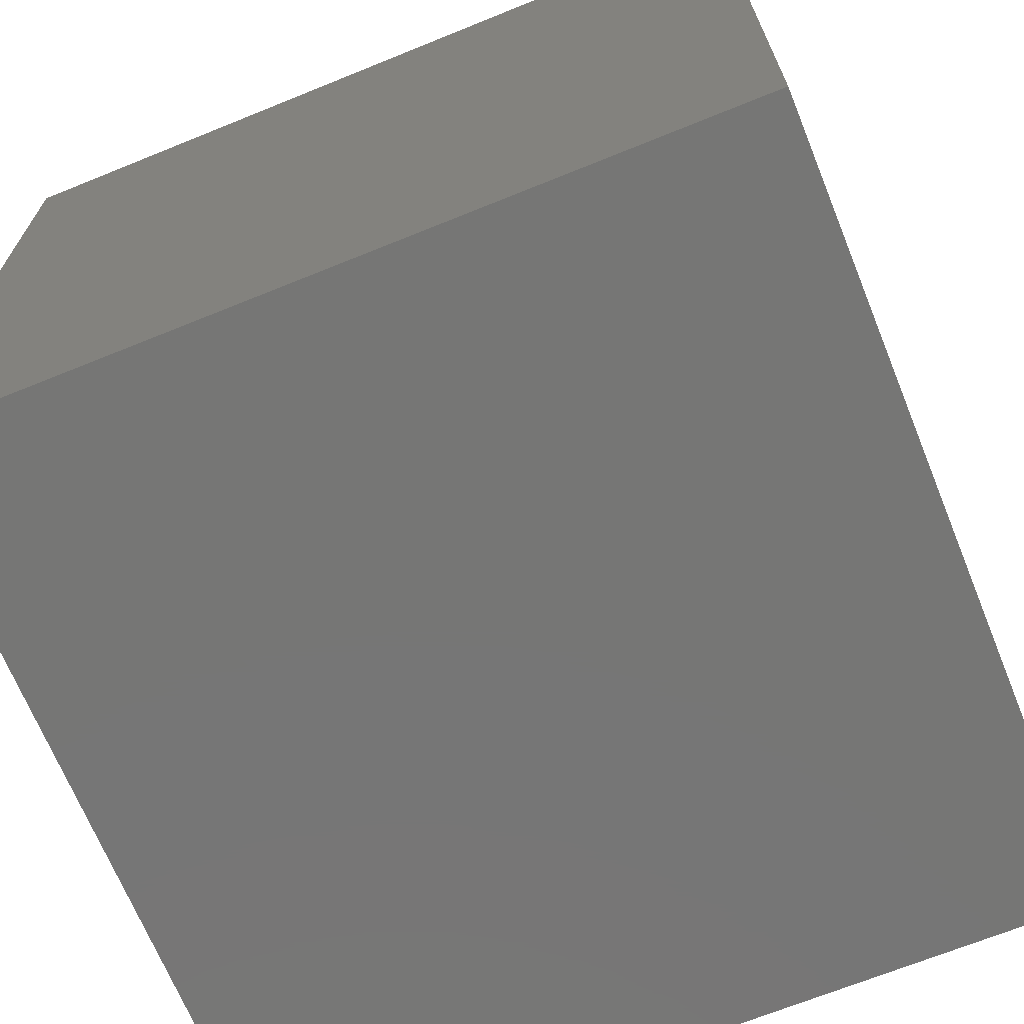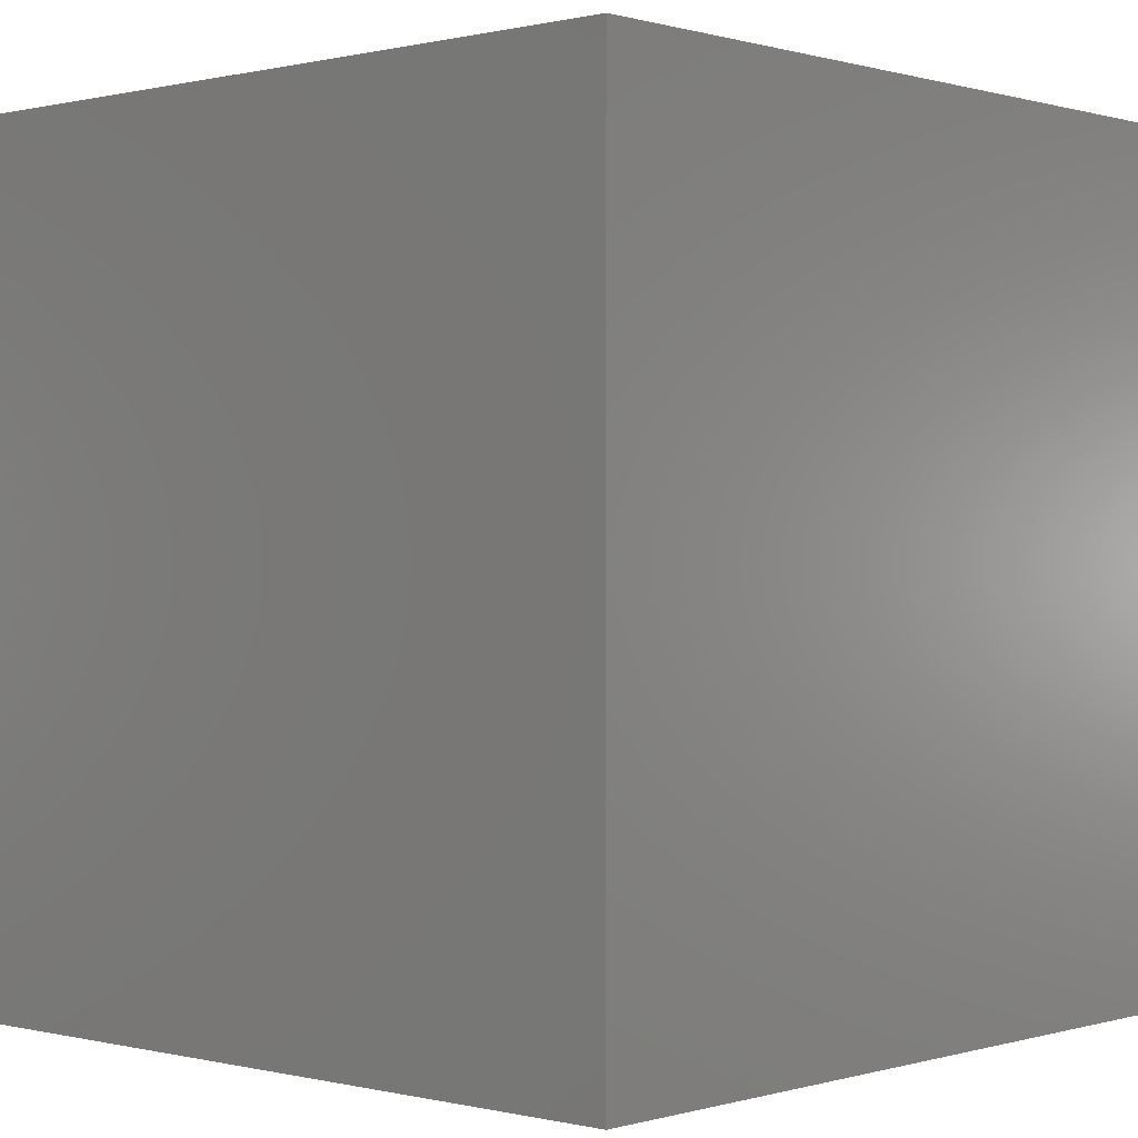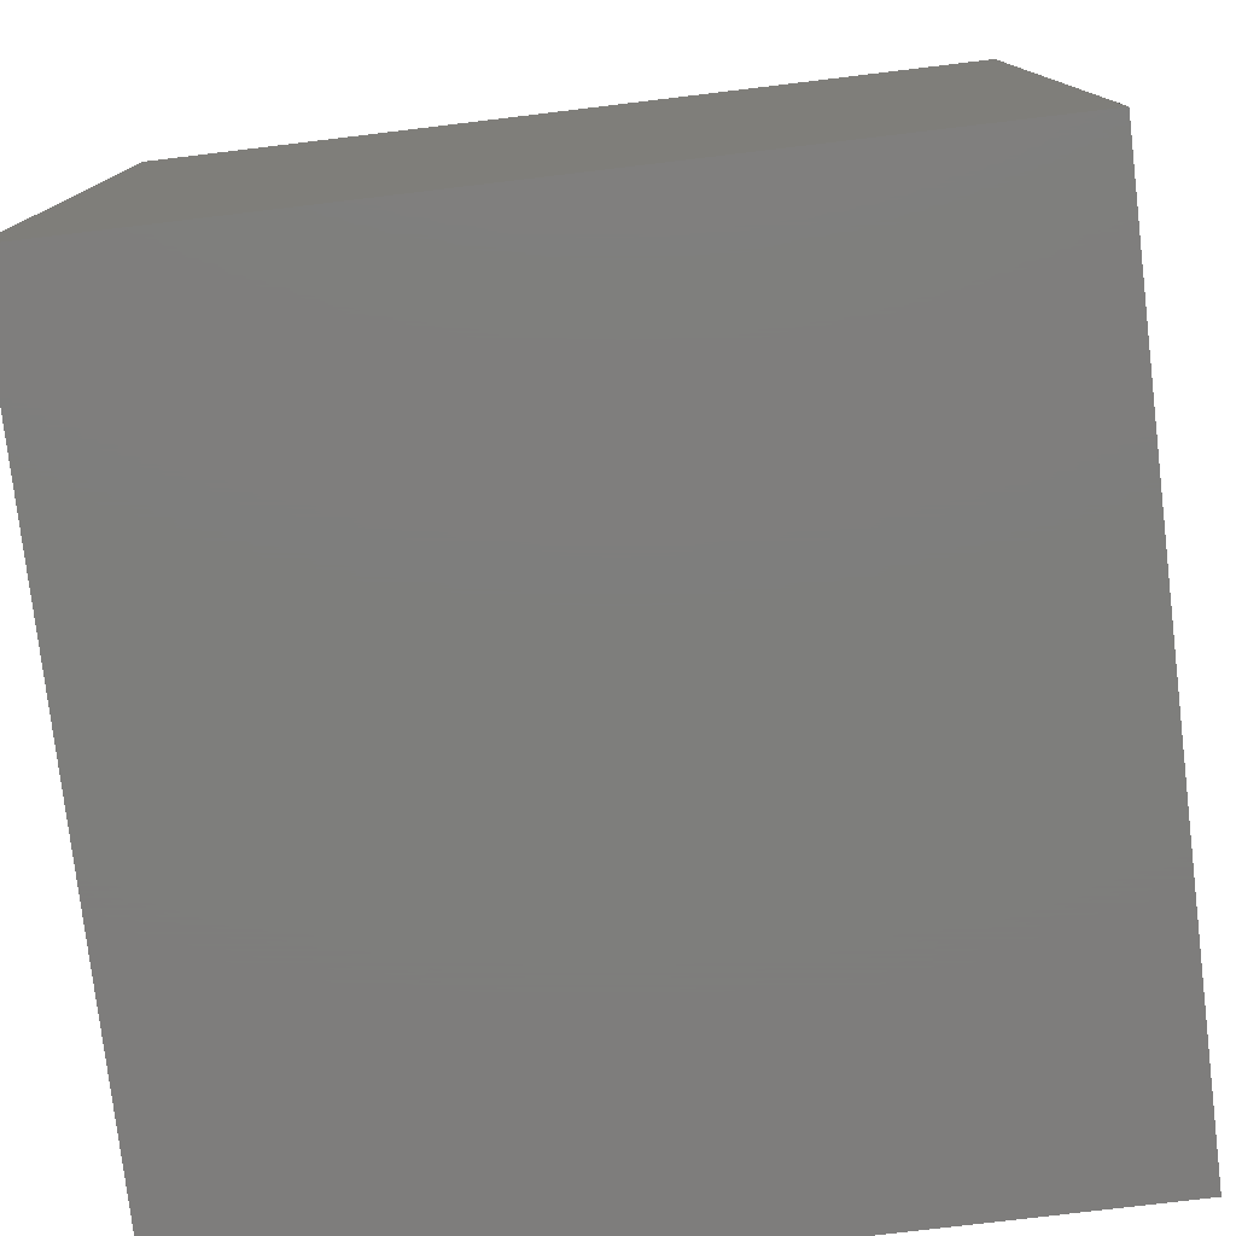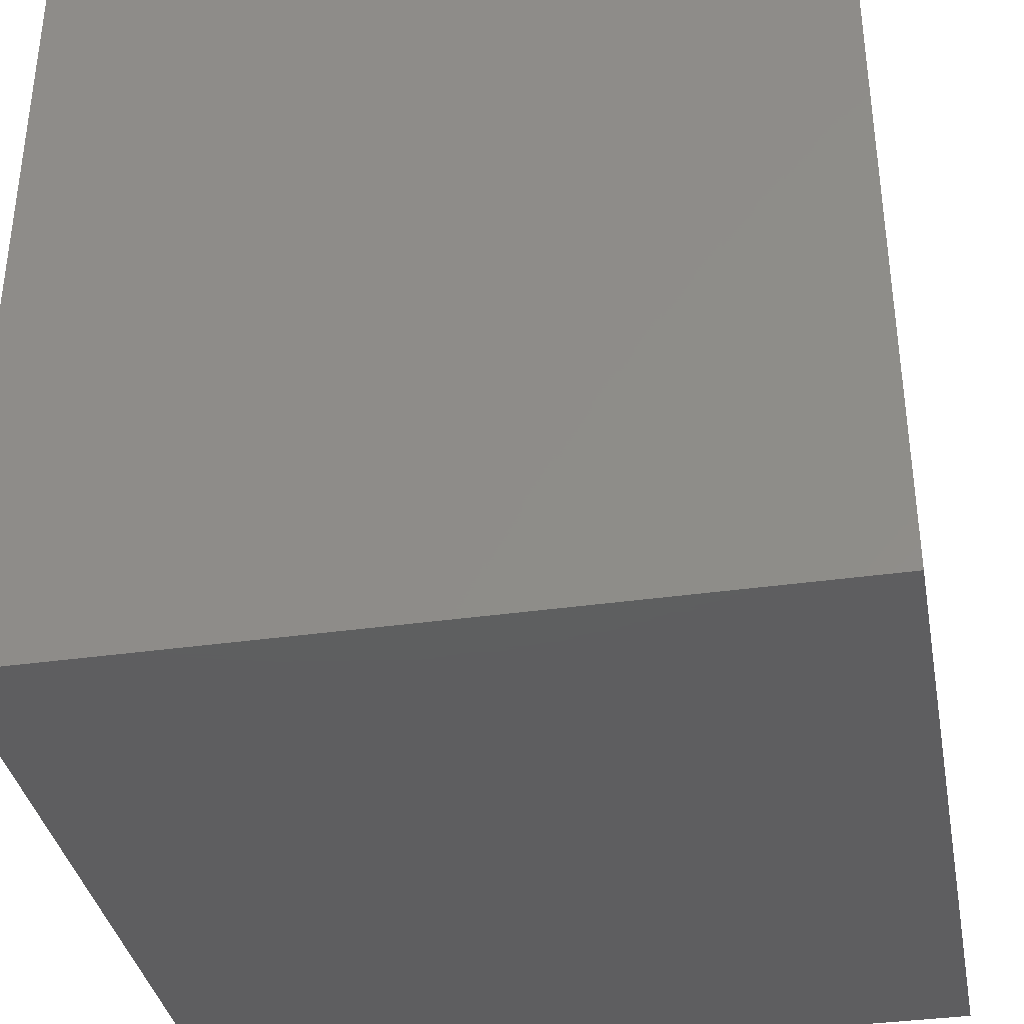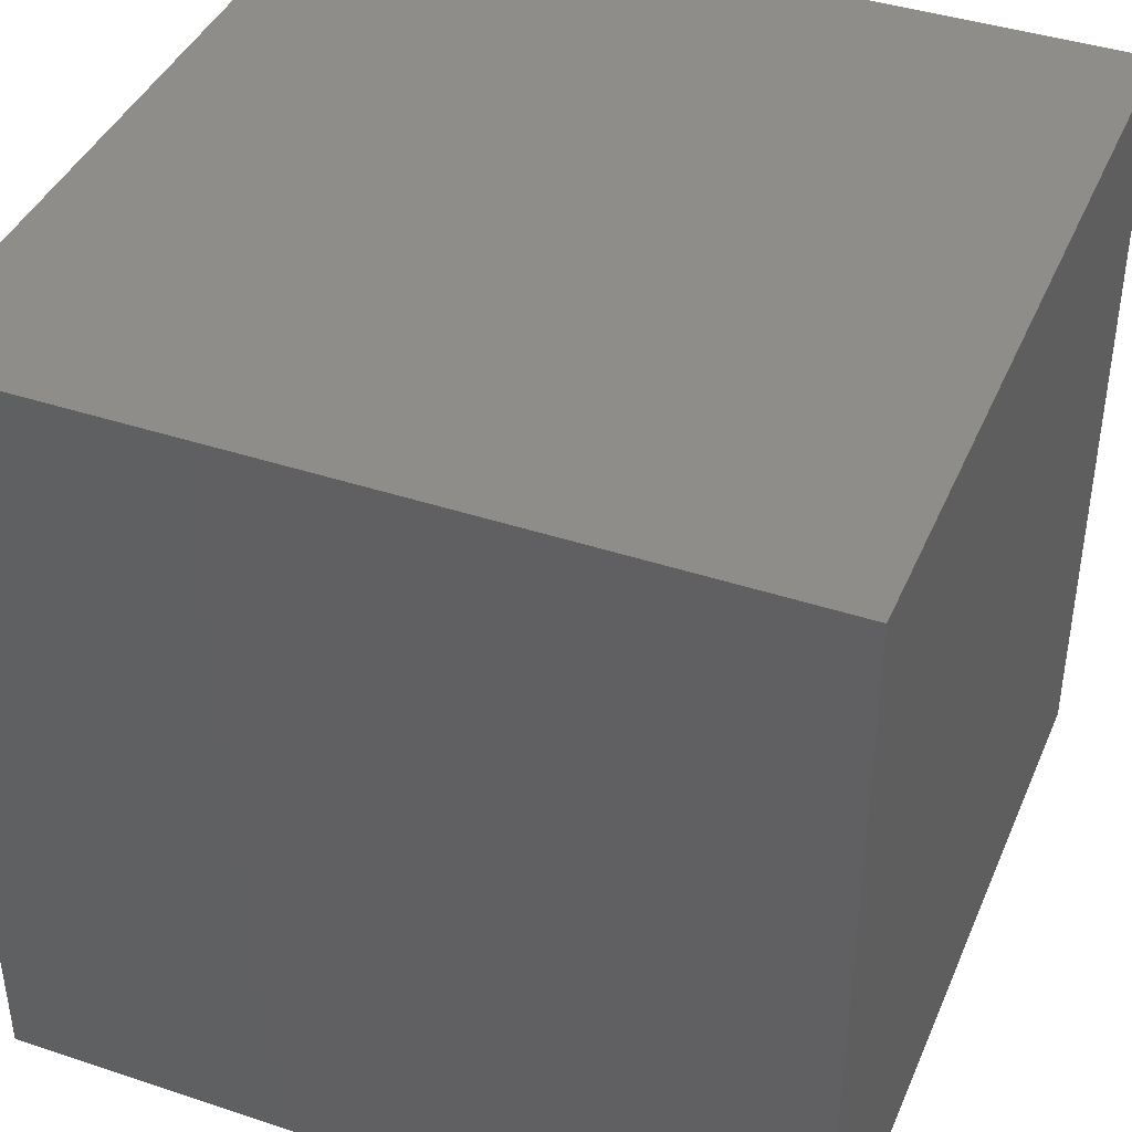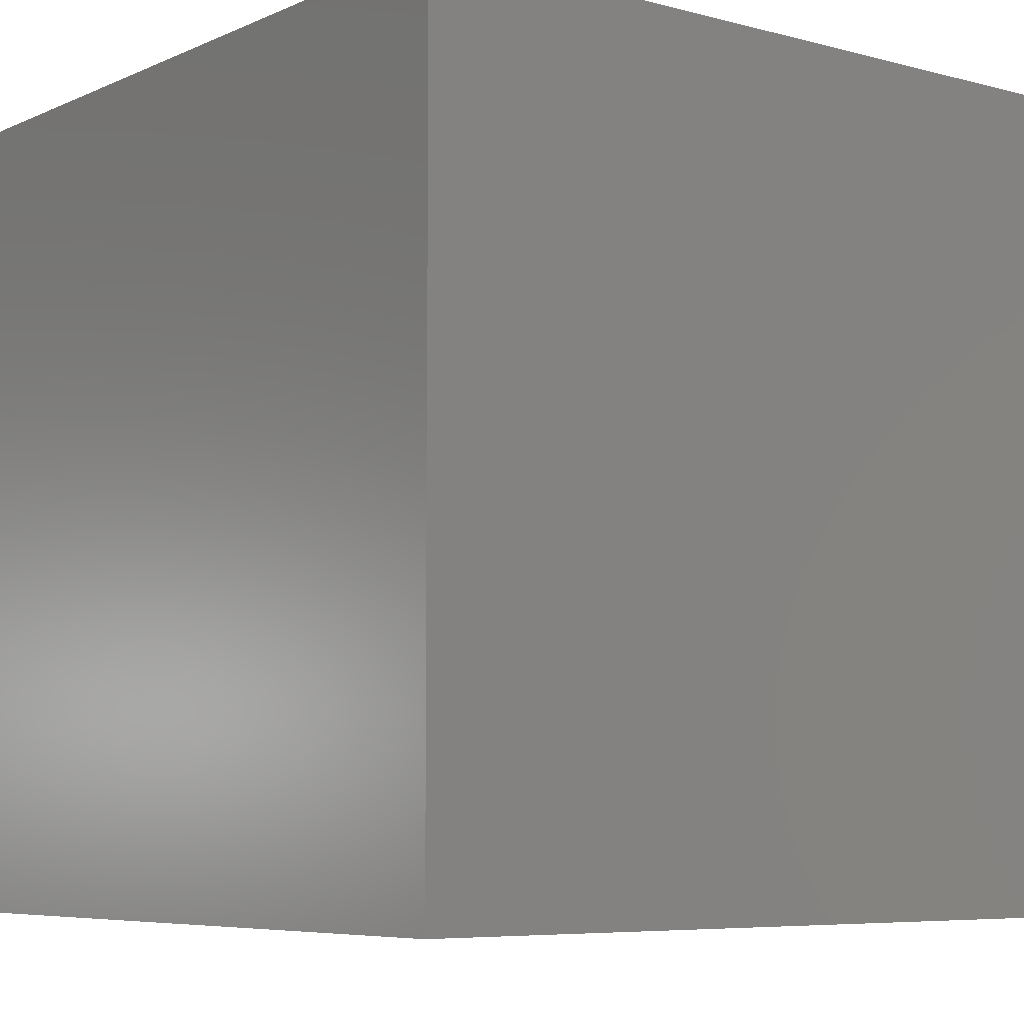
<metadata>
{"format":"stl","ext":"stl","renderer":"f3d","projection":"perspective","resolution":1024,"background":"white","views":[{"elev":-68.6,"azim":-157.9,"up":"+Y"},{"elev":0.2,"azim":42.3,"up":"+Z"},{"elev":-77.8,"azim":96.8,"up":"+Z"},{"elev":-36.4,"azim":-79.5,"up":"+Z"},{"elev":41.0,"azim":-68.0,"up":"+Y"},{"elev":-6.5,"azim":-38.1,"up":"+Z"}]}
</metadata>
<code>
# stl→obj: 8 verts, 12 faces
v 1000 -1000 0
v 0 -1000 0
v 1000 0 0
v 0 0 0
v 0 -1000 1000
v 1000 -1000 1000
v 0 0 1000
v 1000 0 1000
f 1 2 3
f 2 4 3
f 5 6 7
f 6 8 7
f 8 6 3
f 6 1 3
f 6 5 1
f 5 2 1
f 7 8 4
f 8 3 4
f 5 7 2
f 7 4 2

</code>
